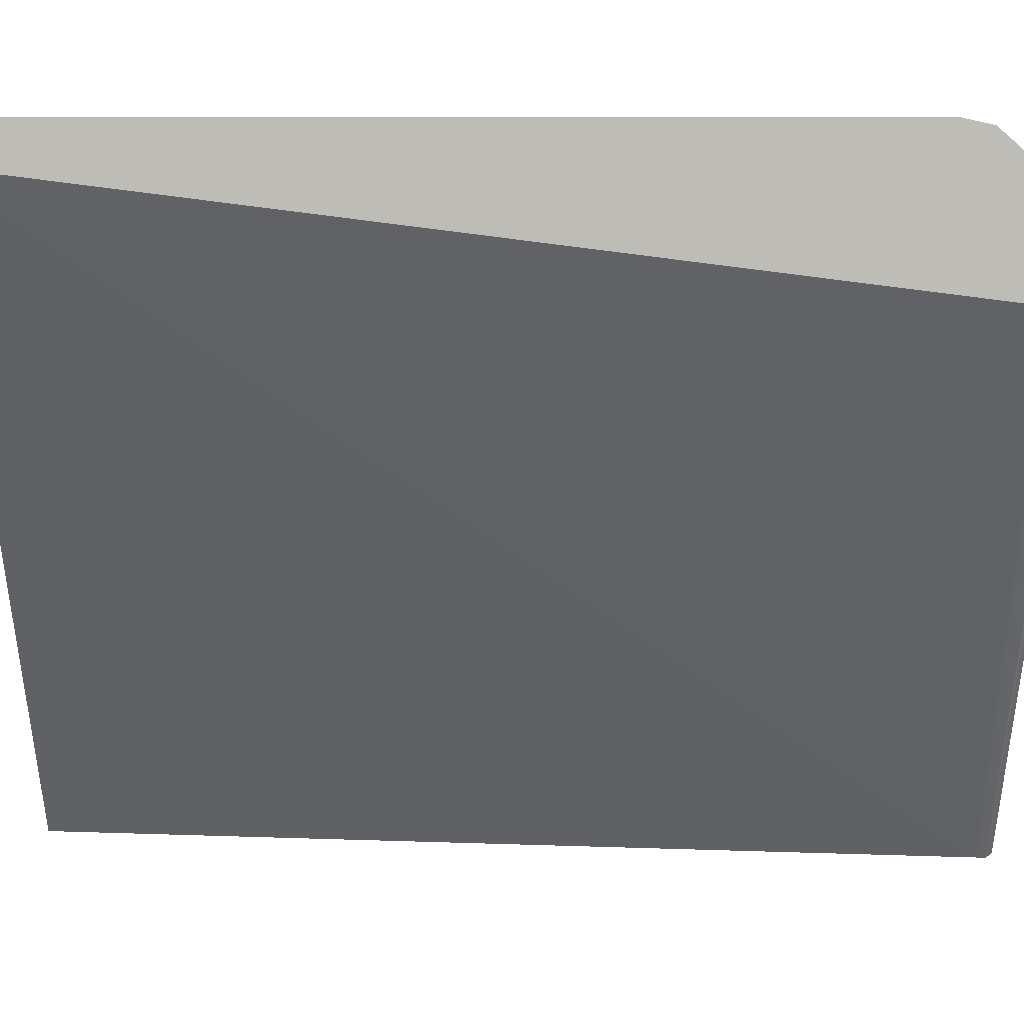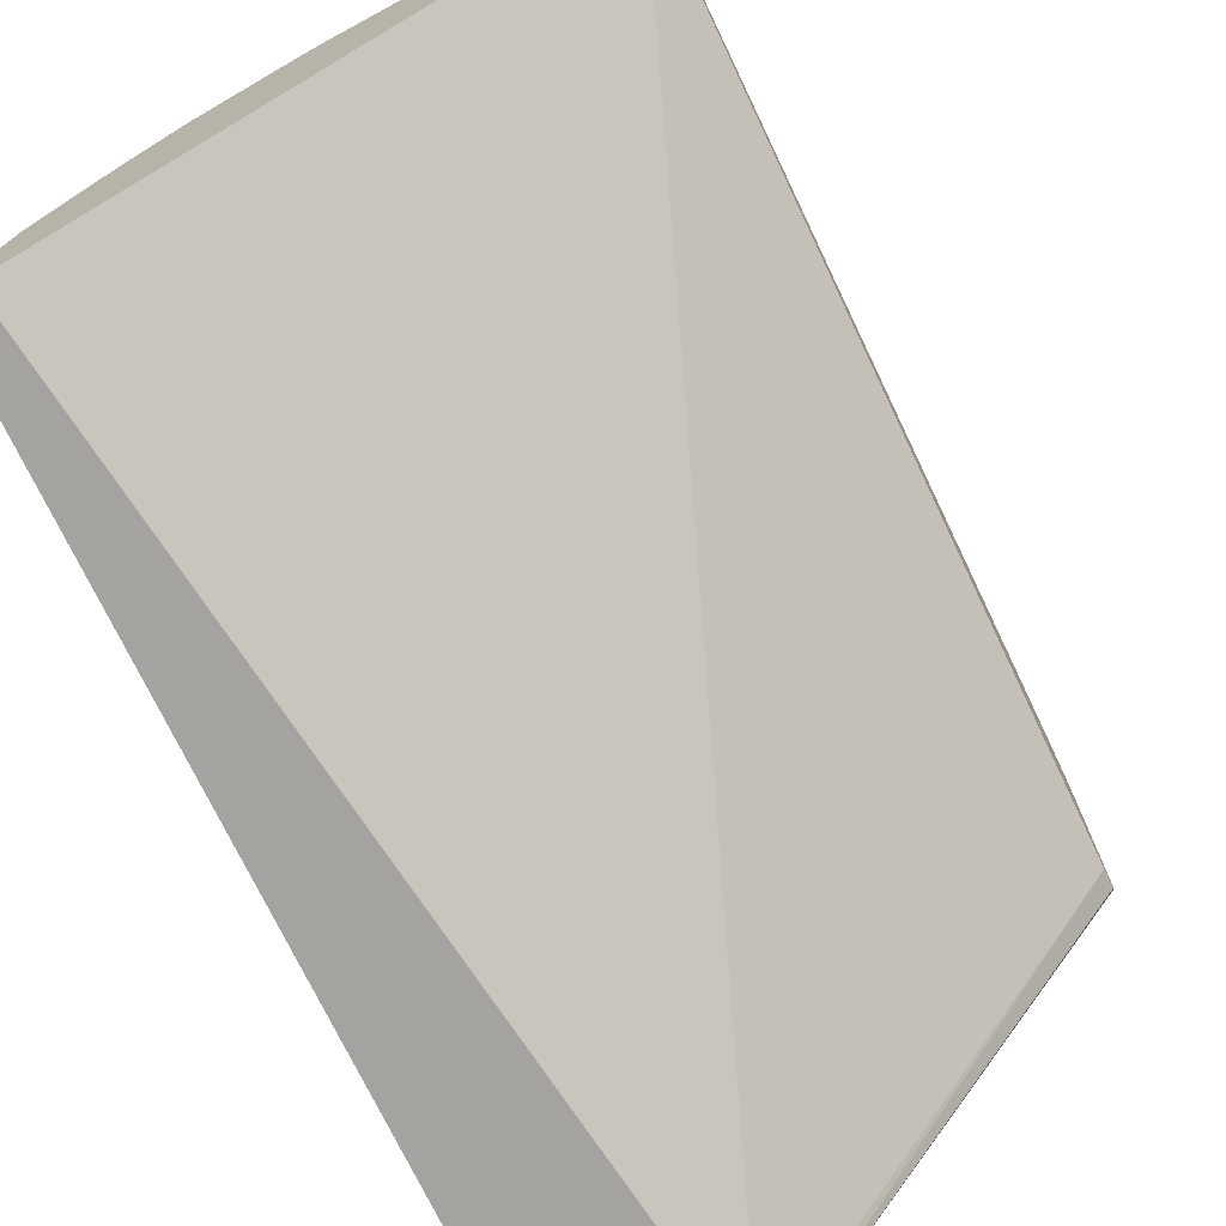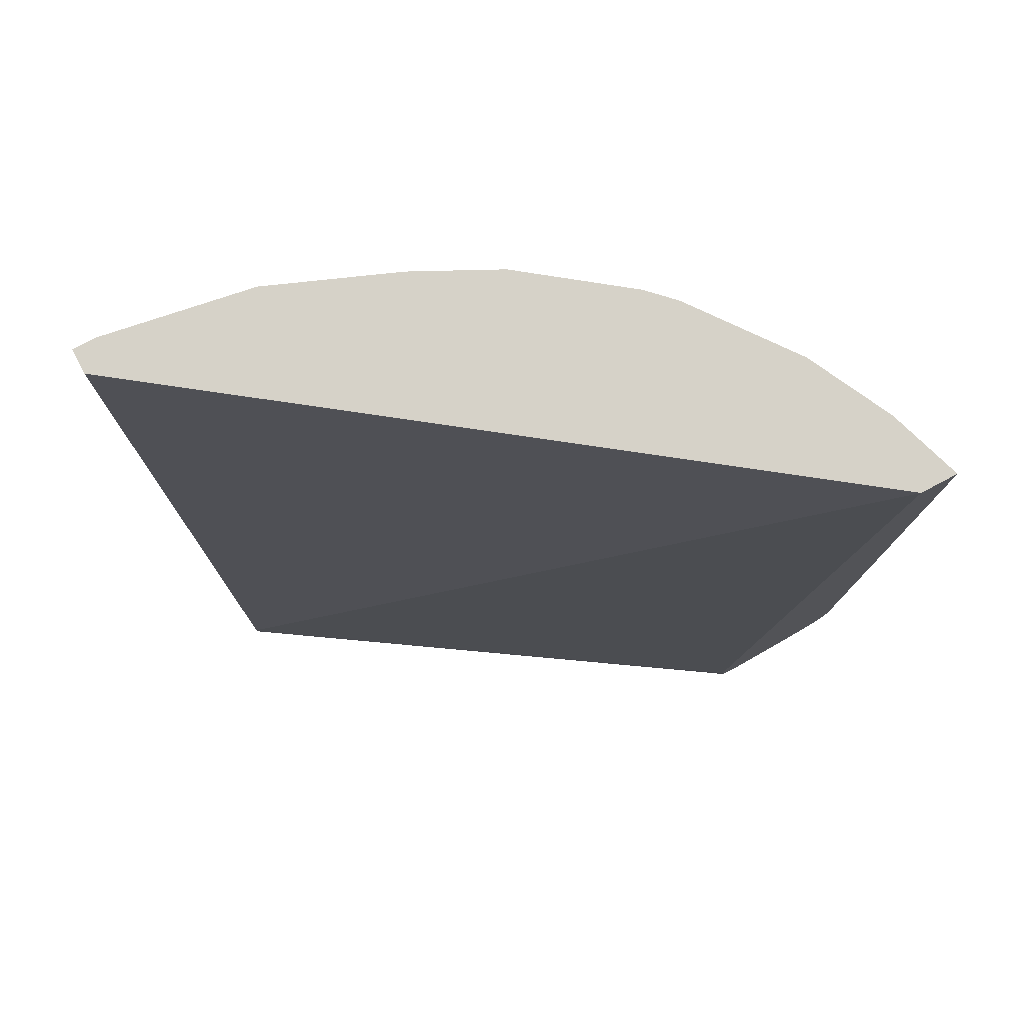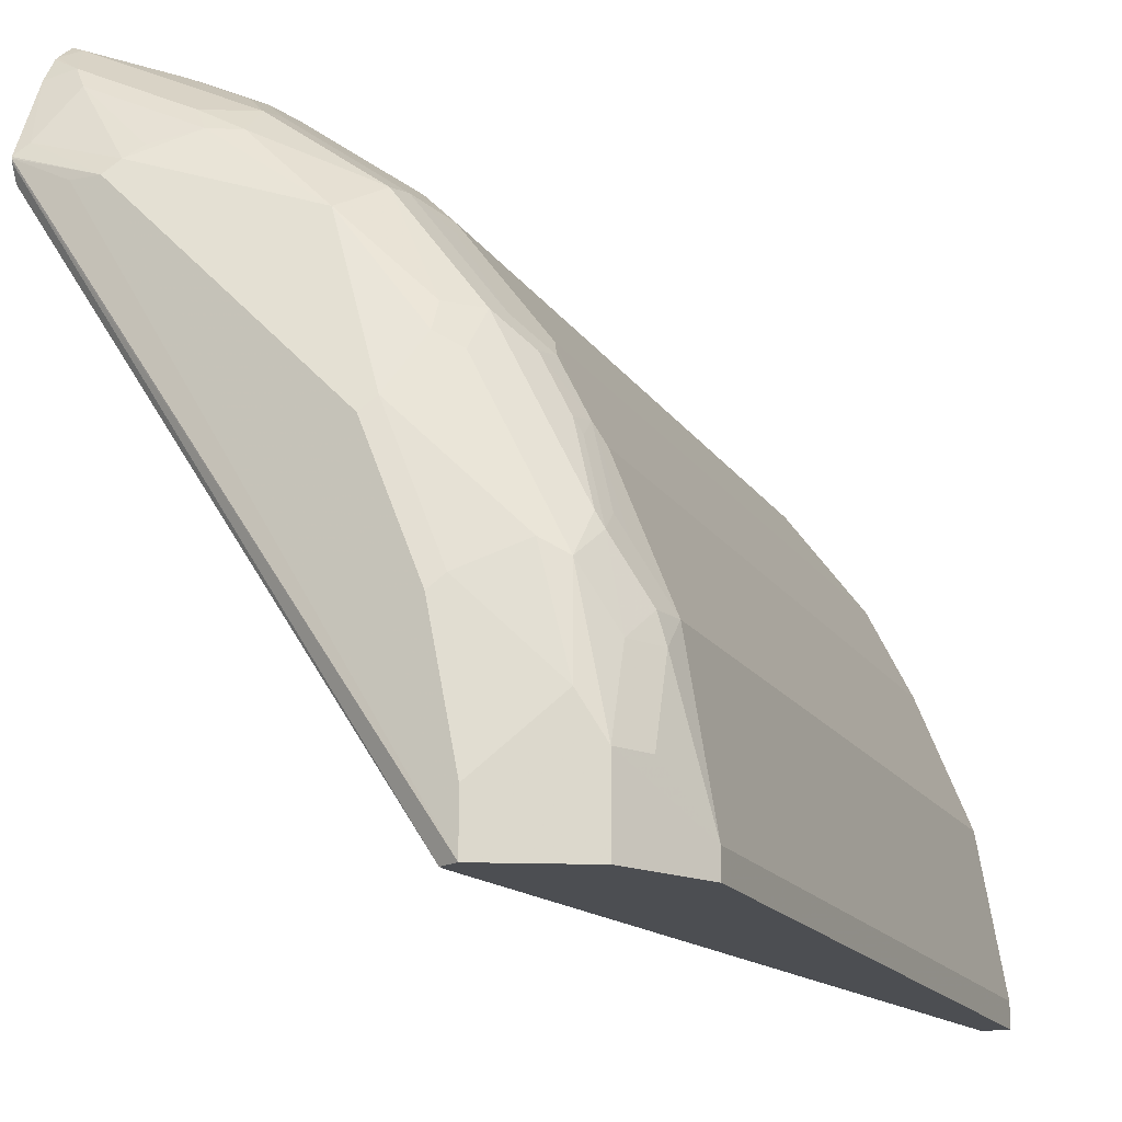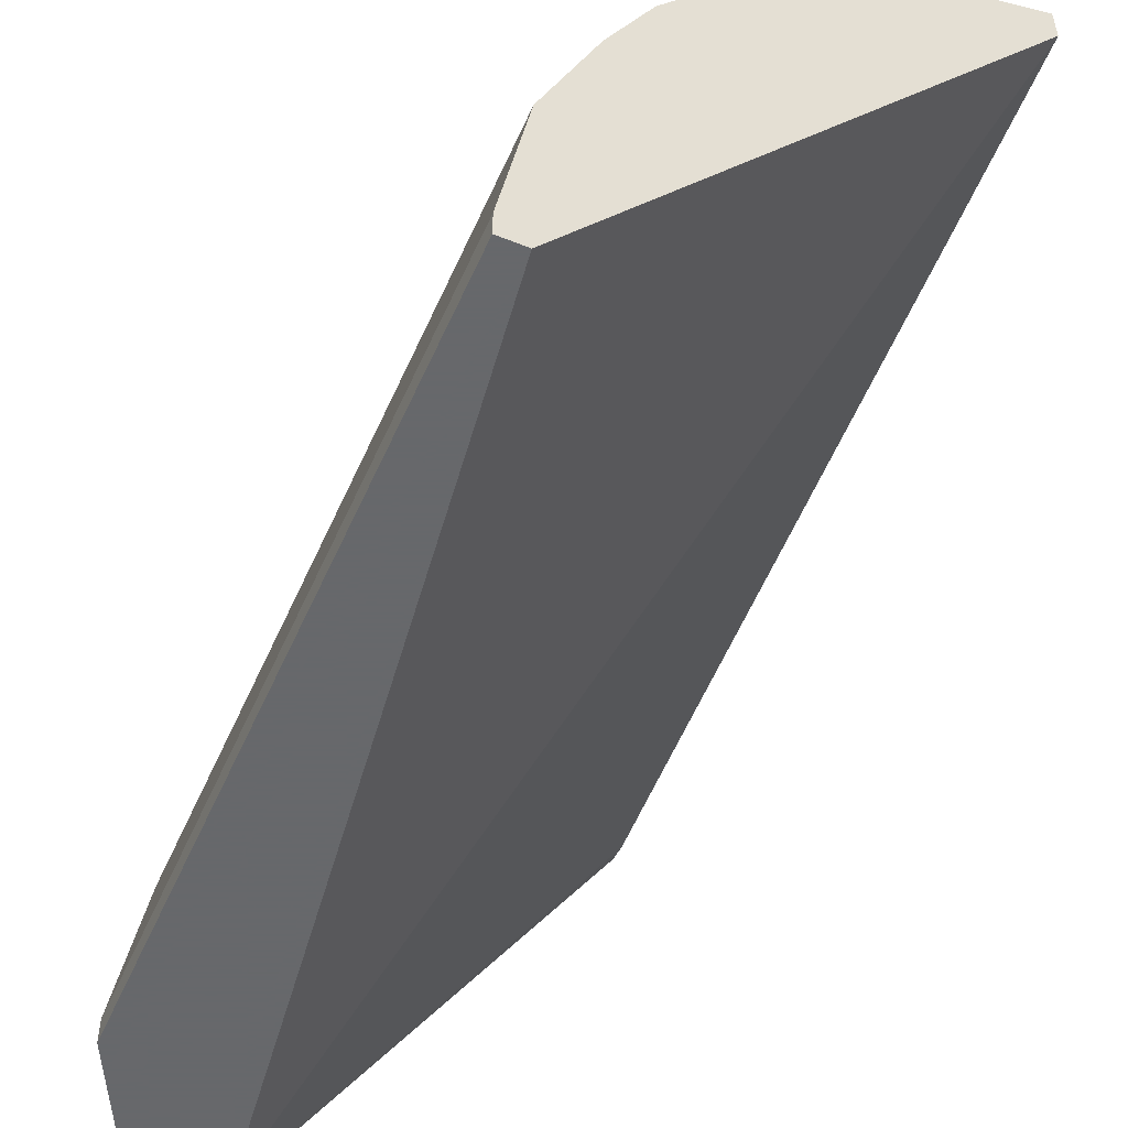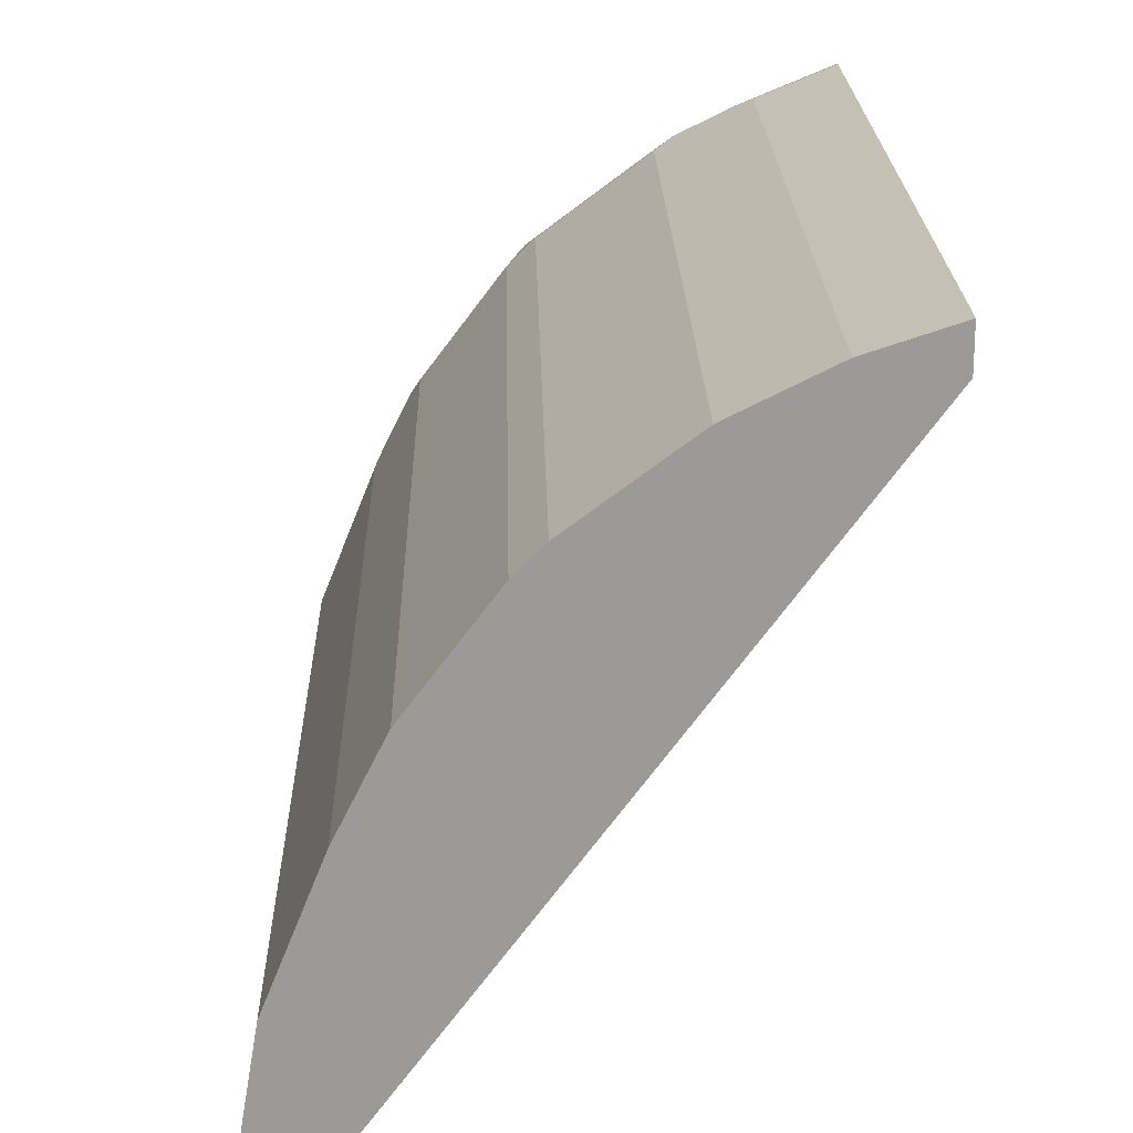
<metadata>
{"format":"obj","ext":"obj","renderer":"f3d","projection":"perspective","resolution":1024,"background":"white","views":[{"elev":5.5,"azim":-90.3,"up":"+Z"},{"elev":-73.0,"azim":-154.4,"up":"+Z"},{"elev":78.1,"azim":-117.9,"up":"+Y"},{"elev":-16.6,"azim":22.2,"up":"+Z"},{"elev":-52.3,"azim":156.5,"up":"+Z"},{"elev":20.8,"azim":178.8,"up":"+Z"}]}
</metadata>
<code>
v 0.09351 -0.5876 0.2681
v 0.1239 -0.5876 0.2581
v 0.09351 -0.5876 0.2526
v 0.09351 -0.9088 0.2681
v 0.1308 -0.5876 0.2547
v 0.1239 -0.8982 0.2581
v 0.2786 -0.5876 0.0003465
v 0.2306 -0.9429 0.0003465
v 0.09351 -0.9384 0.2088
v 0.09351 -0.9194 0.2658
v 0.0998 -0.912 0.265
v 0.1558 -0.5876 0.2422
v 0.1308 -0.9016 0.2547
v 0.2891 -0.5876 0.0003465
v 0.2306 -0.9464 0.0003465
v 0.09351 -0.9464 0.2099
v 0.09351 -0.9203 0.2655
v 0.1583 -0.5876 0.2409
v 0.1514 -0.9016 0.2443
v 0.1583 -0.8948 0.2409
v 0.1239 -0.9098 0.2555
v 0.1291 -0.9111 0.2529
v 0.2891 -0.5876 0.01033
v 0.2891 -0.8982 0.0003465
v 0.2374 -0.9498 0.0003465
v 0.09351 -0.9492 0.2156
v 0.0981 -0.9214 0.2633
v 0.09351 -0.9283 0.2587
v 0.1996 -0.5876 0.2099
v 0.1497 -0.9111 0.2426
v 0.1618 -0.912 0.234
v 0.1686 -0.9051 0.2306
v 0.1996 -0.8948 0.2099
v 0.2787 -0.5876 0.07228
v 0.2891 -0.8982 0.01033
v 0.2823 -0.9118 0.0003465
v 0.2719 -0.9326 0.0003465
v 0.2633 -0.9369 0.04646
v 0.2374 -0.9498 0.02066
v 0.1136 -0.9498 0.2065
v 0.09351 -0.9496 0.2168
v 0.1394 -0.9214 0.2426
v 0.1032 -0.9326 0.2512
v 0.1445 -0.9326 0.2306
v 0.09351 -0.9294 0.2575
v 0.2099 -0.5876 0.1996
v 0.16 -0.9214 0.2323
v 0.2013 -0.9214 0.2013
v 0.203 -0.912 0.203
v 0.2099 -0.8948 0.1996
v 0.2581 -0.5876 0.1239
v 0.2787 -0.8982 0.07228
v 0.2787 -0.9085 0.06195
v 0.2787 -0.9188 0.03099
v 0.2719 -0.9326 0.03099
v 0.2529 -0.9369 0.08778
v 0.2323 -0.9473 0.07745
v 0.2271 -0.9498 0.07228
v 0.2615 -0.9326 0.08261
v 0.1239 -0.9498 0.2065
v 0.09351 -0.9495 0.2174
v 0.09351 -0.9354 0.248
v 0.09351 -0.9357 0.2476
v 0.1084 -0.9369 0.2426
v 0.1497 -0.9369 0.2219
v 0.16 -0.9318 0.2219
v 0.2409 -0.5876 0.1583
v 0.2323 -0.9214 0.16
v 0.191 -0.9369 0.191
v 0.222 -0.9318 0.16
v 0.234 -0.912 0.1617
v 0.2134 -0.9016 0.1927
v 0.2409 -0.8948 0.1583
v 0.2547 -0.5876 0.1308
v 0.2581 -0.8982 0.1239
v 0.2684 -0.9085 0.09294
v 0.2762 -0.9098 0.07228
v 0.2719 -0.9223 0.06195
v 0.2426 -0.9369 0.1084
v 0.2168 -0.9434 0.1342
v 0.2116 -0.9473 0.1291
v 0.2512 -0.9326 0.1033
v 0.2065 -0.9498 0.1239
v 0.2658 -0.9201 0.09294
v 0.2633 -0.9214 0.0981
v 0.1291 -0.9473 0.2116
v 0.0981 -0.9473 0.2219
v 0.1859 -0.9498 0.1445
v 0.1342 -0.9434 0.2168
v 0.2422 -0.5876 0.1558
v 0.2426 -0.9214 0.1394
v 0.2426 -0.9111 0.1497
v 0.2306 -0.9326 0.1445
v 0.2409 -0.9326 0.1239
v 0.1962 -0.9498 0.1342
v 0.222 -0.9369 0.1497
v 0.2443 -0.9016 0.1514
v 0.2547 -0.9016 0.1308
v 0.265 -0.912 0.09981
v 0.2555 -0.9098 0.1239
v 0.2529 -0.9111 0.1291
f 50 72 73
f 53 77 78
f 51 74 98
f 51 98 75
f 52 75 76
f 52 76 84
f 52 84 77
f 52 77 53
f 58 81 83
f 56 80 81
f 53 55 54
f 55 78 59
f 56 79 80
f 59 78 84
f 56 81 57
f 56 59 82
f 56 82 94
f 56 94 79
f 49 72 50
f 57 81 58
f 53 78 55
f 49 71 72
f 43 63 64
f 48 69 70
f 38 56 57
f 37 55 38
f 59 84 85
f 38 57 58
f 38 58 39
f 38 55 59
f 38 59 56
f 40 60 41
f 41 60 61
f 42 44 47
f 48 70 68
f 43 45 62
f 43 64 44
f 44 64 65
f 44 65 66
f 44 66 47
f 46 50 73
f 46 73 67
f 47 66 48
f 48 68 71
f 48 71 49
f 48 66 69
f 43 62 63
f 59 85 82
f 73 98 90
f 60 87 61
f 74 90 98
f 75 98 76
f 76 99 84
f 76 98 99
f 77 84 78
f 79 96 80
f 79 94 96
f 80 96 81
f 82 85 91
f 82 91 94
f 84 99 98
f 84 98 100
f 84 100 101
f 84 101 85
f 85 101 92
f 85 92 91
f 92 101 98
f 92 98 97
f 93 96 94
f 98 101 100
f 36 55 37
f 73 97 98
f 72 97 73
f 71 97 72
f 70 96 93
f 60 88 69
f 60 69 86
f 61 87 63
f 63 87 64
f 64 87 86
f 64 86 89
f 64 89 65
f 65 89 86
f 65 86 69
f 65 69 66
f 60 86 87
f 67 73 90
f 68 92 97
f 68 97 71
f 68 70 93
f 68 93 94
f 68 94 91
f 69 88 95
f 69 95 83
f 69 83 81
f 69 81 96
f 69 96 70
f 68 91 92
f 35 55 36
f 1 4 6
f 35 53 54
f 1 10 4
f 1 6 2
f 2 6 13
f 2 13 5
f 3 7 8
f 3 8 9
f 4 10 11
f 4 11 6
f 5 13 12
f 6 11 13
f 7 14 24
f 7 24 36
f 7 36 37
f 7 37 25
f 7 25 15
f 7 15 8
f 8 15 9
f 9 15 16
f 10 17 13
f 10 13 11
f 12 13 19
f 1 17 10
f 12 19 20
f 1 28 17
f 1 63 62
f 35 54 55
f 1 2 5
f 1 5 12
f 1 12 18
f 1 18 29
f 1 29 46
f 1 46 67
f 1 67 90
f 1 90 74
f 1 74 51
f 1 51 34
f 1 34 23
f 1 23 14
f 1 14 7
f 1 7 3
f 1 3 9
f 1 9 16
f 1 16 26
f 1 26 41
f 1 41 61
f 1 61 63
f 1 62 45
f 12 20 18
f 1 45 28
f 13 21 22
f 25 95 88
f 25 88 60
f 25 60 40
f 25 40 41
f 25 41 26
f 27 42 30
f 27 28 43
f 27 43 44
f 28 45 43
f 29 33 50
f 29 50 46
f 30 42 47
f 31 47 48
f 31 48 49
f 31 49 32
f 32 49 33
f 33 49 50
f 34 51 75
f 34 75 52
f 13 17 21
f 35 52 53
f 25 83 95
f 25 58 83
f 27 44 42
f 25 39 58
f 13 22 30
f 13 30 19
f 14 23 35
f 14 35 24
f 15 25 26
f 15 26 16
f 17 27 21
f 18 20 33
f 18 33 29
f 19 30 47
f 19 47 31
f 17 28 27
f 19 32 33
f 19 33 20
f 21 27 22
f 22 27 30
f 23 34 52
f 23 52 35
f 24 35 36
f 19 31 32
f 25 37 38
f 25 38 39

</code>
